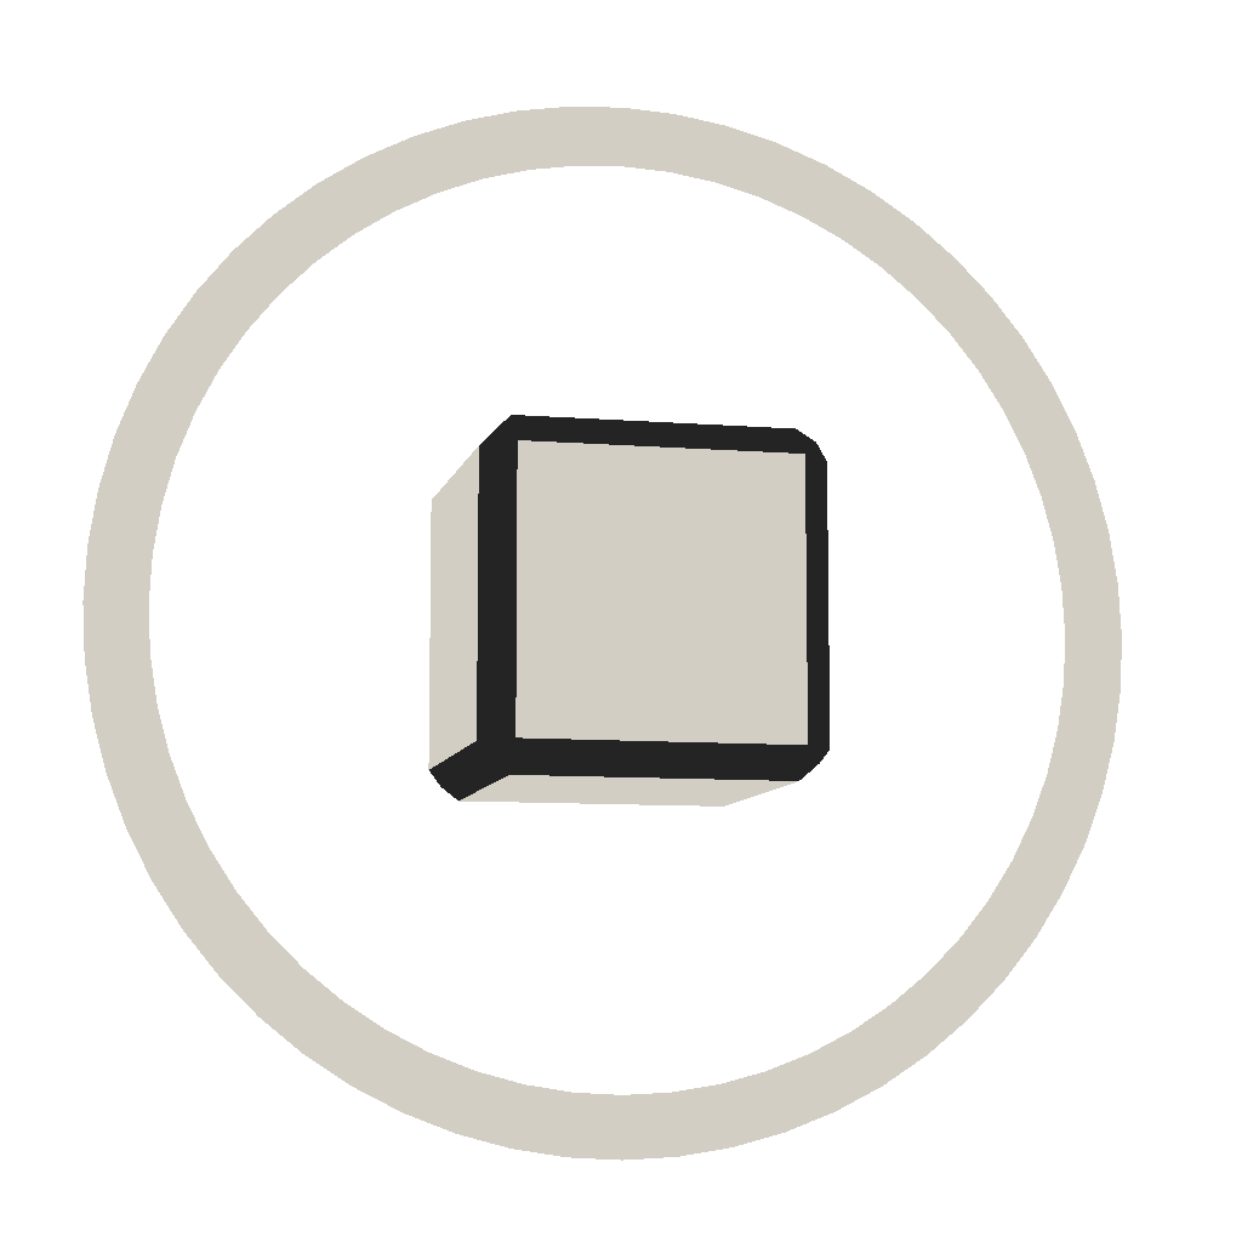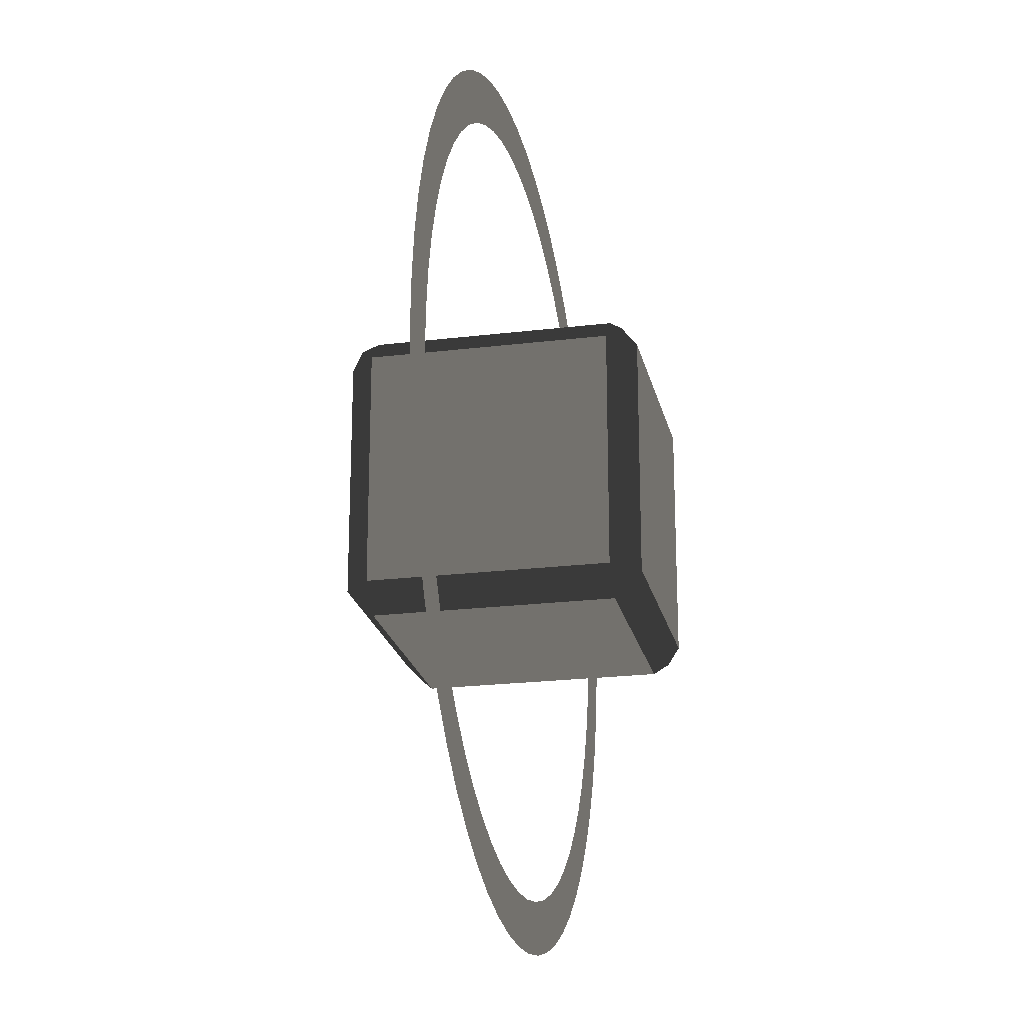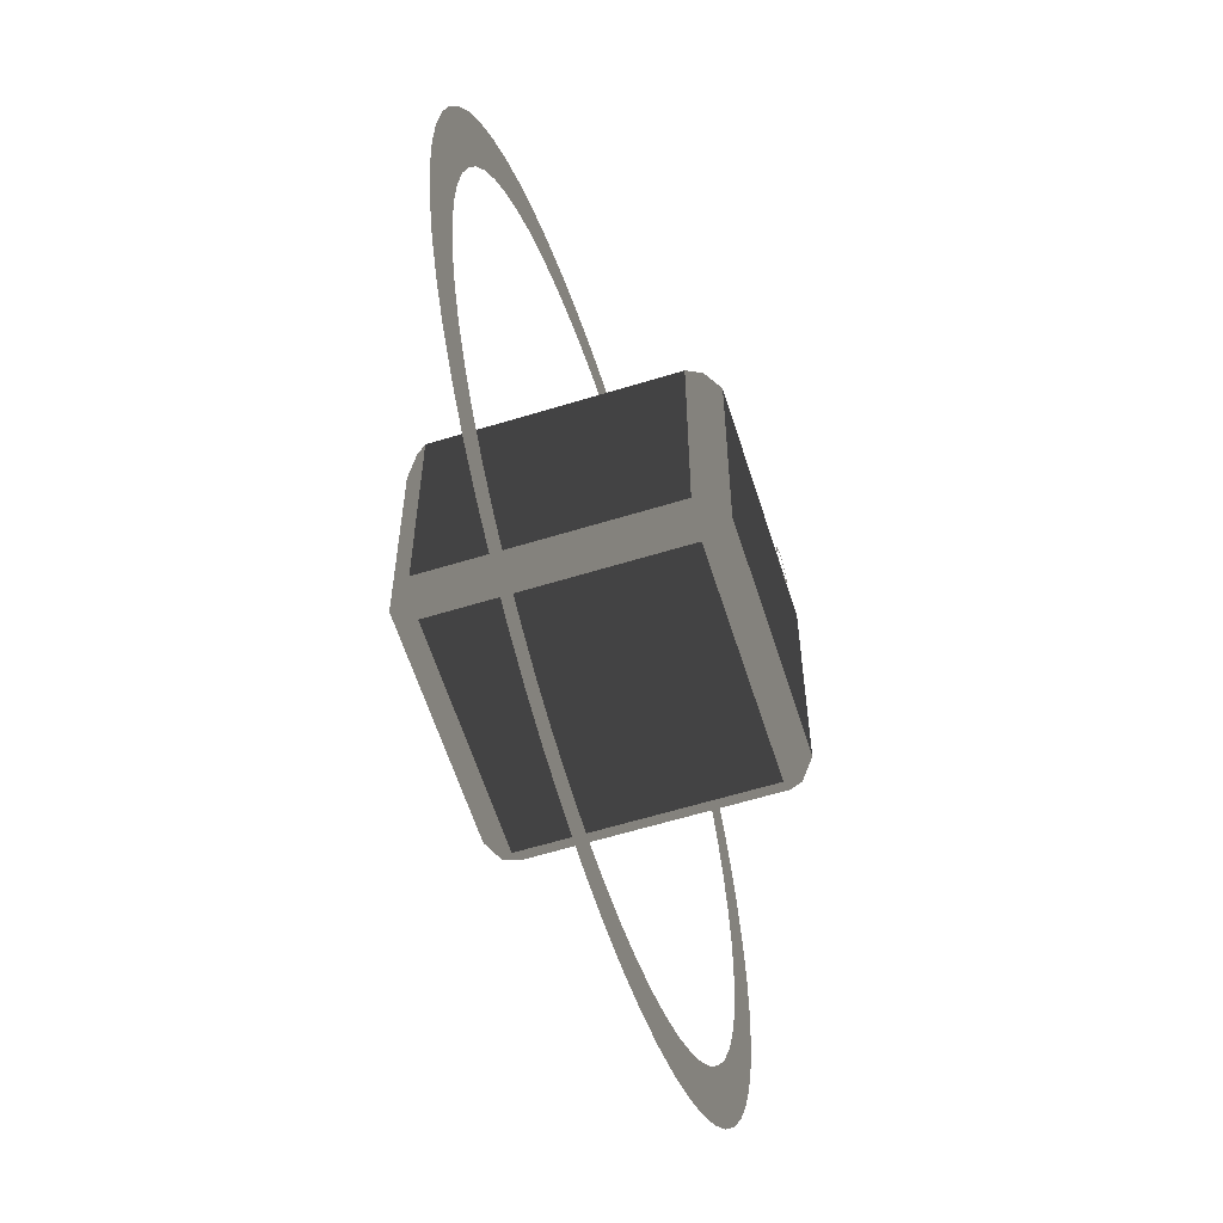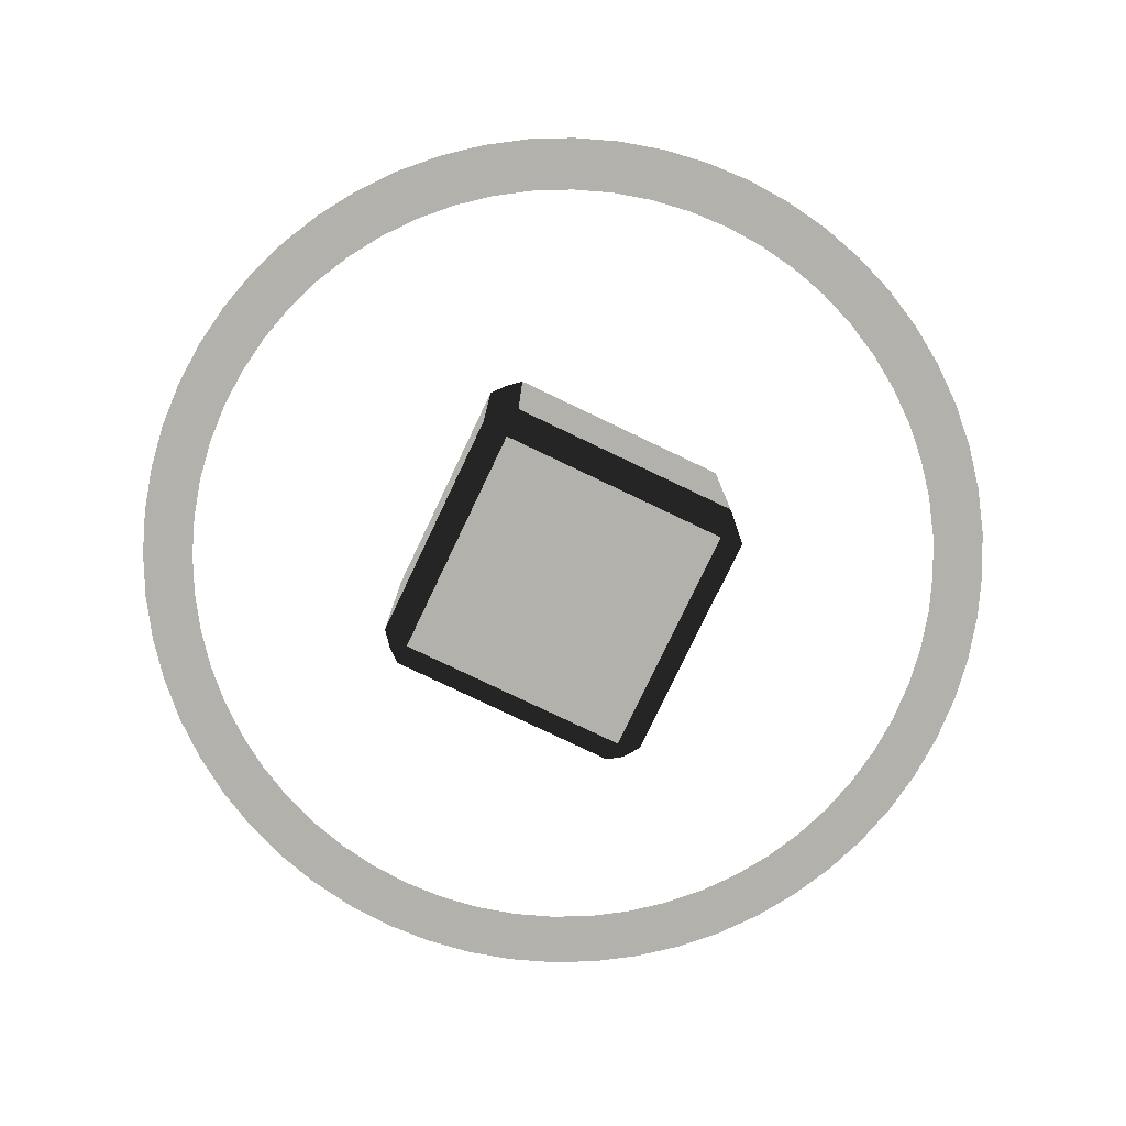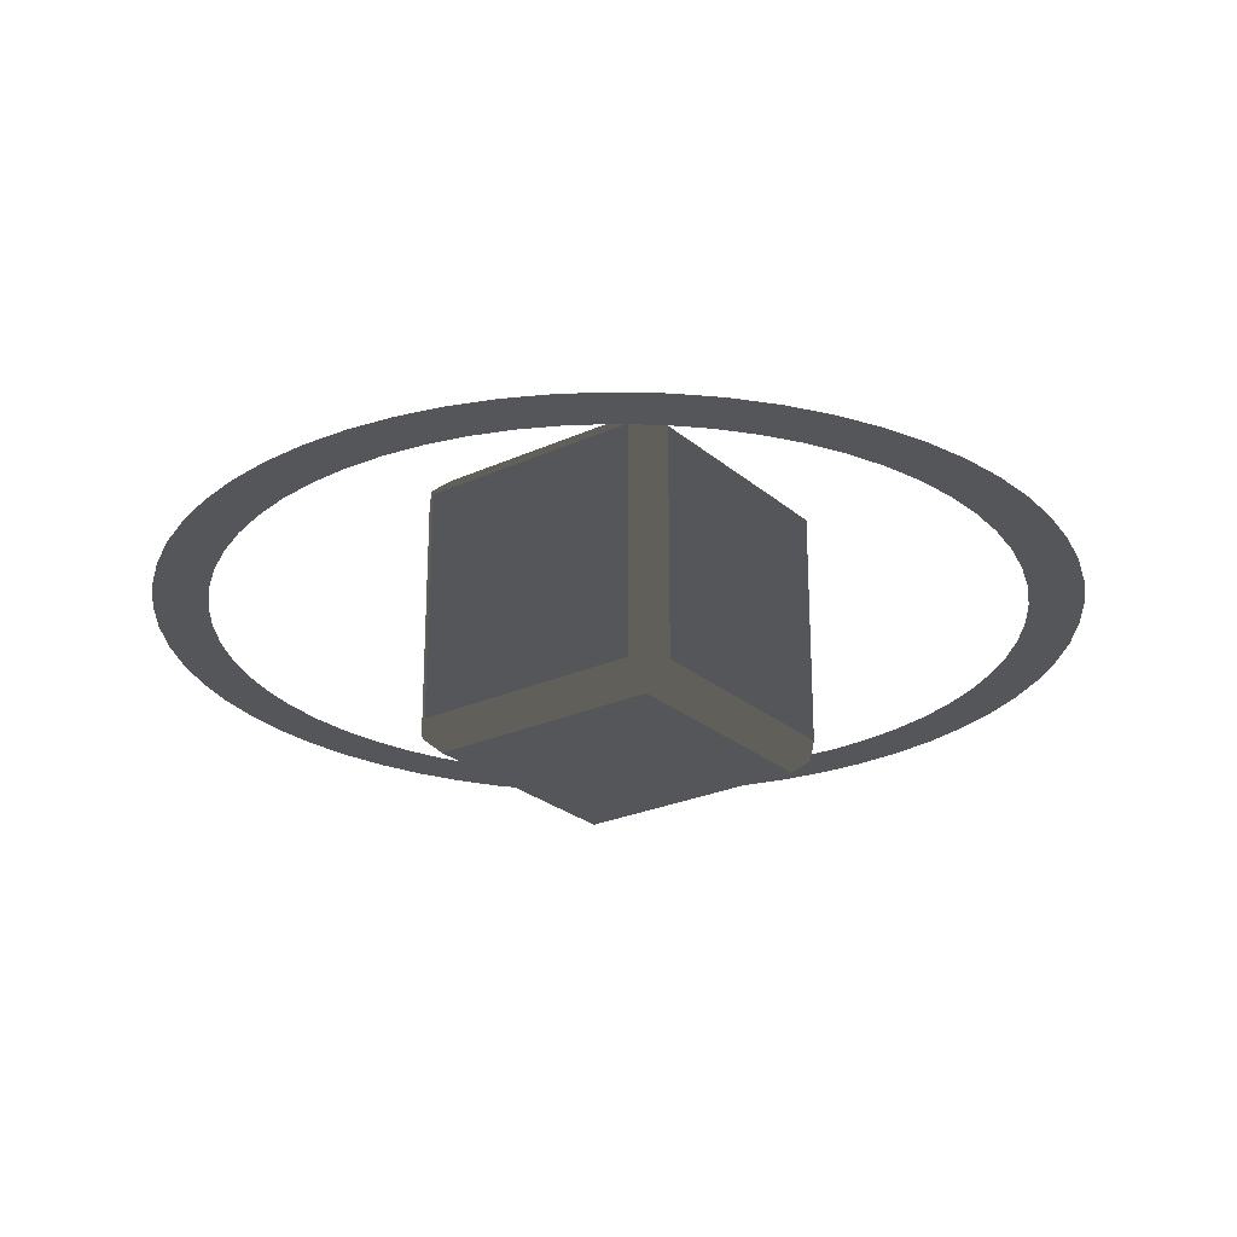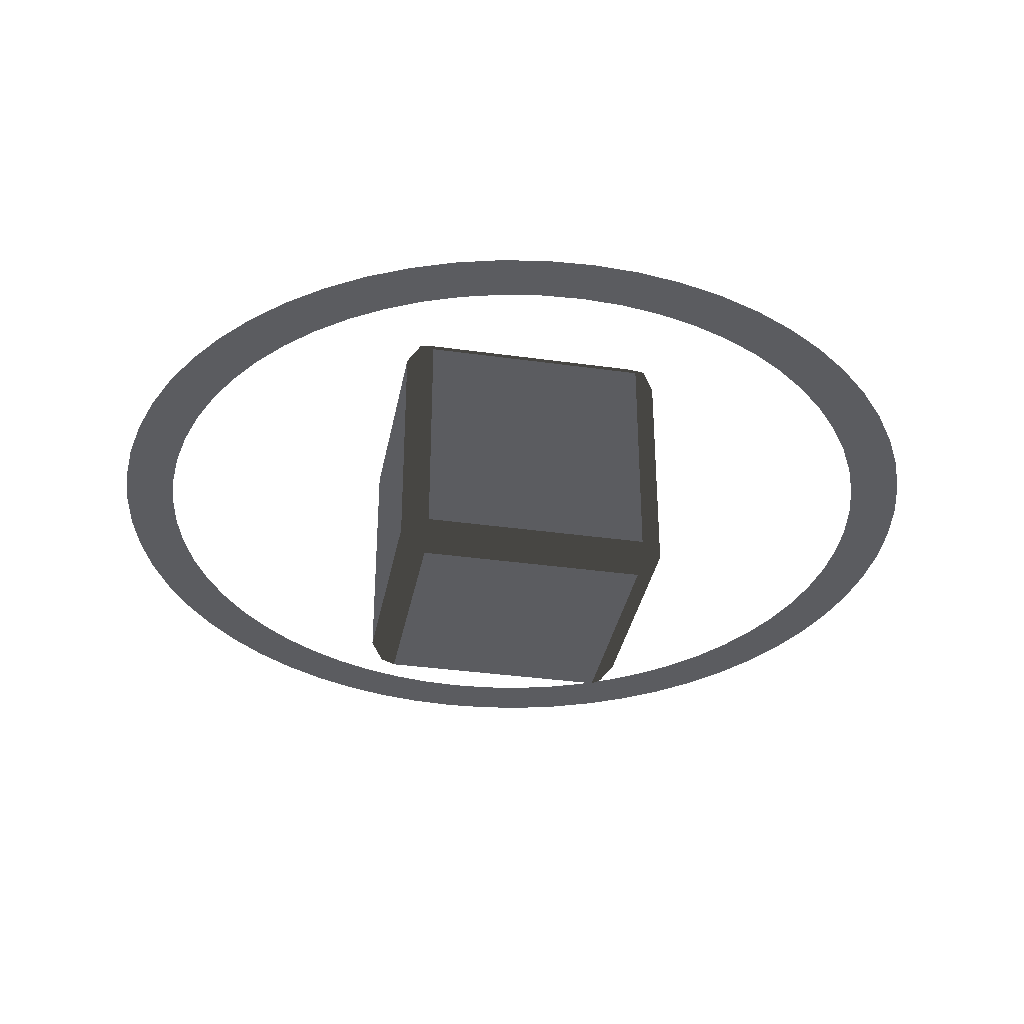
<metadata>
{"format":"obj","ext":"obj","renderer":"f3d","projection":"perspective","resolution":1024,"background":"white","views":[{"elev":-8.6,"azim":167.2,"up":"+Y"},{"elev":-21.8,"azim":102.1,"up":"+Y"},{"elev":-60.2,"azim":-72.5,"up":"+Y"},{"elev":-78.9,"azim":64.5,"up":"+Z"},{"elev":-25.2,"azim":-53.5,"up":"+Z"},{"elev":-35.2,"azim":79.4,"up":"+Z"}]}
</metadata>
<code>
v -0.45 -0.45 0.55
v -0.45 0.45 0.55
v 0.45 0.45 0.55
v 0.45 -0.45 0.55
g InnerSquare0
f 1 2 3 4
v -0.5 -0.5 0.5
v -0.5 0.5 0.5
v 0.5 0.5 0.5
v 0.5 -0.5 0.5
g OuterSquare0
f 1 2 6 5
f 2 3 7 6
f 3 4 8 7
f 1 5 8 4
v 0.45 -0.45 -0.55
v 0.45 0.45 -0.55
v -0.45 0.45 -0.55
v -0.45 -0.45 -0.55
g InnerSquare8
f 9 10 11 12
v 0.5 -0.5 -0.5
v 0.5 0.5 -0.5
v -0.5 0.5 -0.5
v -0.5 -0.5 -0.5
g OuterSquare8
f 9 10 14 13
f 10 11 15 14
f 11 12 16 15
f 9 13 16 12
v -0.45 -0.55 -0.45
v -0.45 -0.55 0.45
v 0.45 -0.55 0.45
v 0.45 -0.55 -0.45
g InnerSquare16
f 17 18 19 20
v -0.5 -0.5 -0.5
v -0.5 -0.5 0.5
v 0.5 -0.5 0.5
v 0.5 -0.5 -0.5
g OuterSquare16
f 17 18 22 21
f 18 19 23 22
f 19 20 24 23
f 17 21 24 20
v -0.45 0.55 0.45
v -0.45 0.55 -0.45
v 0.45 0.55 -0.45
v 0.45 0.55 0.45
g InnerSquare24
f 25 26 27 28
v -0.5 0.5 0.5
v -0.5 0.5 -0.5
v 0.5 0.5 -0.5
v 0.5 0.5 0.5
g OuterSquare24
f 25 26 30 29
f 26 27 31 30
f 27 28 32 31
f 25 29 32 28
v 0.55 -0.45 0.45
v 0.55 0.45 0.45
v 0.55 0.45 -0.45
v 0.55 -0.45 -0.45
g InnerSquare32
f 33 34 35 36
v 0.5 -0.5 0.5
v 0.5 0.5 0.5
v 0.5 0.5 -0.5
v 0.5 -0.5 -0.5
g OuterSquare32
f 33 34 38 37
f 34 35 39 38
f 35 36 40 39
f 33 37 40 36
v -0.55 -0.45 -0.45
v -0.55 0.45 -0.45
v -0.55 0.45 0.45
v -0.55 -0.45 0.45
g InnerSquare40
f 41 42 43 44
v -0.5 -0.5 -0.5
v -0.5 0.5 -0.5
v -0.5 0.5 0.5
v -0.5 -0.5 0.5
g OuterSquare40
f 41 42 46 45
f 42 43 47 46
f 43 44 48 47
f 41 45 48 44
v 1.5 0 0
v 1.492 0.1568 0
v 1.467 0.3119 0
v 1.427 0.4635 0
v 1.37 0.6101 0
v 1.299 0.75 0
v 1.214 0.8817 0
v 1.115 1.004 0
v 1.004 1.115 0
v 0.8817 1.214 0
v 0.75 1.299 0
v 0.6101 1.37 0
v 0.4635 1.427 0
v 0.3119 1.467 0
v 0.1568 1.492 0
v 0 1.5 0
v -0.1568 1.492 0
v -0.3119 1.467 0
v -0.4635 1.427 0
v -0.6101 1.37 0
v -0.75 1.299 0
v -0.8817 1.214 0
v -1.004 1.115 0
v -1.115 1.004 0
v -1.214 0.8817 0
v -1.299 0.75 0
v -1.37 0.6101 0
v -1.427 0.4635 0
v -1.467 0.3119 0
v -1.492 0.1568 0
v -1.5 0 0
v -1.492 -0.1568 0
v -1.467 -0.3119 0
v -1.427 -0.4635 0
v -1.37 -0.6101 0
v -1.299 -0.75 0
v -1.214 -0.8817 0
v -1.115 -1.004 0
v -1.004 -1.115 0
v -0.8817 -1.214 0
v -0.75 -1.299 0
v -0.6101 -1.37 0
v -0.4635 -1.427 0
v -0.3119 -1.467 0
v -0.1568 -1.492 0
v -0 -1.5 0
v 0.1568 -1.492 0
v 0.3119 -1.467 0
v 0.4635 -1.427 0
v 0.6101 -1.37 0
v 0.75 -1.299 0
v 0.8817 -1.214 0
v 1.004 -1.115 0
v 1.115 -1.004 0
v 1.214 -0.8817 0
v 1.299 -0.75 0
v 1.37 -0.6101 0
v 1.427 -0.4635 0
v 1.467 -0.3119 0
v 1.492 -0.1568 0
v 1.5 -0 0
v 1.7 0 0
v 1.691 0.1777 0
v 1.663 0.3534 0
v 1.617 0.5253 0
v 1.553 0.6915 0
v 1.472 0.85 0
v 1.375 0.9992 0
v 1.263 1.138 0
v 1.138 1.263 0
v 0.9992 1.375 0
v 0.85 1.472 0
v 0.6915 1.553 0
v 0.5253 1.617 0
v 0.3534 1.663 0
v 0.1777 1.691 0
v 0 1.7 0
v -0.1777 1.691 0
v -0.3534 1.663 0
v -0.5253 1.617 0
v -0.6915 1.553 0
v -0.85 1.472 0
v -0.9992 1.375 0
v -1.138 1.263 0
v -1.263 1.138 0
v -1.375 0.9992 0
v -1.472 0.85 0
v -1.553 0.6915 0
v -1.617 0.5253 0
v -1.663 0.3534 0
v -1.691 0.1777 0
v -1.7 0 0
v -1.691 -0.1777 0
v -1.663 -0.3534 0
v -1.617 -0.5253 0
v -1.553 -0.6915 0
v -1.472 -0.85 0
v -1.375 -0.9992 0
v -1.263 -1.138 0
v -1.138 -1.263 0
v -0.9992 -1.375 0
v -0.85 -1.472 0
v -0.6915 -1.553 0
v -0.5253 -1.617 0
v -0.3534 -1.663 0
v -0.1777 -1.691 0
v -0 -1.7 0
v 0.1777 -1.691 0
v 0.3534 -1.663 0
v 0.5253 -1.617 0
v 0.6915 -1.553 0
v 0.85 -1.472 0
v 0.9992 -1.375 0
v 1.138 -1.263 0
v 1.263 -1.138 0
v 1.375 -0.9992 0
v 1.472 -0.85 0
v 1.553 -0.6915 0
v 1.617 -0.5253 0
v 1.663 -0.3534 0
v 1.691 -0.1777 0
v 1.7 -0 0
g Circle48
f 50 49 110 111
f 51 50 111 112
f 52 51 112 113
f 53 52 113 114
f 54 53 114 115
f 55 54 115 116
f 56 55 116 117
f 57 56 117 118
f 58 57 118 119
f 59 58 119 120
f 60 59 120 121
f 61 60 121 122
f 62 61 122 123
f 63 62 123 124
f 64 63 124 125
f 65 64 125 126
f 66 65 126 127
f 67 66 127 128
f 68 67 128 129
f 69 68 129 130
f 70 69 130 131
f 71 70 131 132
f 72 71 132 133
f 73 72 133 134
f 74 73 134 135
f 75 74 135 136
f 76 75 136 137
f 77 76 137 138
f 78 77 138 139
f 79 78 139 140
f 80 79 140 141
f 81 80 141 142
f 82 81 142 143
f 83 82 143 144
f 84 83 144 145
f 85 84 145 146
f 86 85 146 147
f 87 86 147 148
f 88 87 148 149
f 89 88 149 150
f 90 89 150 151
f 91 90 151 152
f 92 91 152 153
f 93 92 153 154
f 94 93 154 155
f 95 94 155 156
f 96 95 156 157
f 97 96 157 158
f 98 97 158 159
f 99 98 159 160
f 100 99 160 161
f 101 100 161 162
f 102 101 162 163
f 103 102 163 164
f 104 103 164 165
f 105 104 165 166
f 106 105 166 167
f 107 106 167 168
f 108 107 168 169
f 109 108 169 170
f 49 109 170 110
v 0.05 0 0.6
v 0.04755 0.01545 0.6
v 0.04045 0.02939 0.6
v 0.02939 0.04045 0.6
v 0.01545 0.04755 0.6
v 0 0.05 0.6
v -0.01545 0.04755 0.6
v -0.02939 0.04045 0.6
v -0.04045 0.02939 0.6
v -0.04755 0.01545 0.6
v -0.05 0 0.6
v -0.04755 -0.01545 0.6
v -0.04045 -0.02939 0.6
v -0.02939 -0.04045 0.6
v -0.01545 -0.04755 0.6
v -0 -0.05 0.6
v 0.01545 -0.04755 0.6
v 0.02939 -0.04045 0.6
v 0.04045 -0.02939 0.6
v 0.04755 -0.01545 0.6
v 0.06 0 0.6
v 0.05706 0.01854 0.6
v 0.04854 0.03527 0.6
v 0.03527 0.04854 0.6
v 0.01854 0.05706 0.6
v 0 0.06 0.6
v -0.01854 0.05706 0.6
v -0.03527 0.04854 0.6
v -0.04854 0.03527 0.6
v -0.05706 0.01854 0.6
v -0.06 0 0.6
v -0.05706 -0.01854 0.6
v -0.04854 -0.03527 0.6
v -0.03527 -0.04854 0.6
v -0.01854 -0.05706 0.6
v -0 -0.06 0.6
v 0.01854 -0.05706 0.6
v 0.03527 -0.04854 0.6
v 0.04854 -0.03527 0.6
v 0.05706 -0.01854 0.6
g Circle170
f 172 171 191 192
f 173 172 192 193
f 174 173 193 194
f 175 174 194 195
f 176 175 195 196
f 177 176 196 197
f 178 177 197 198
f 179 178 198 199
f 180 179 199 200
f 181 180 200 201
f 182 181 201 202
f 183 182 202 203
f 184 183 203 204
f 185 184 204 205
f 186 185 205 206
f 187 186 206 207
f 188 187 207 208
f 189 188 208 209
f 190 189 209 210
f 171 190 210 191

</code>
